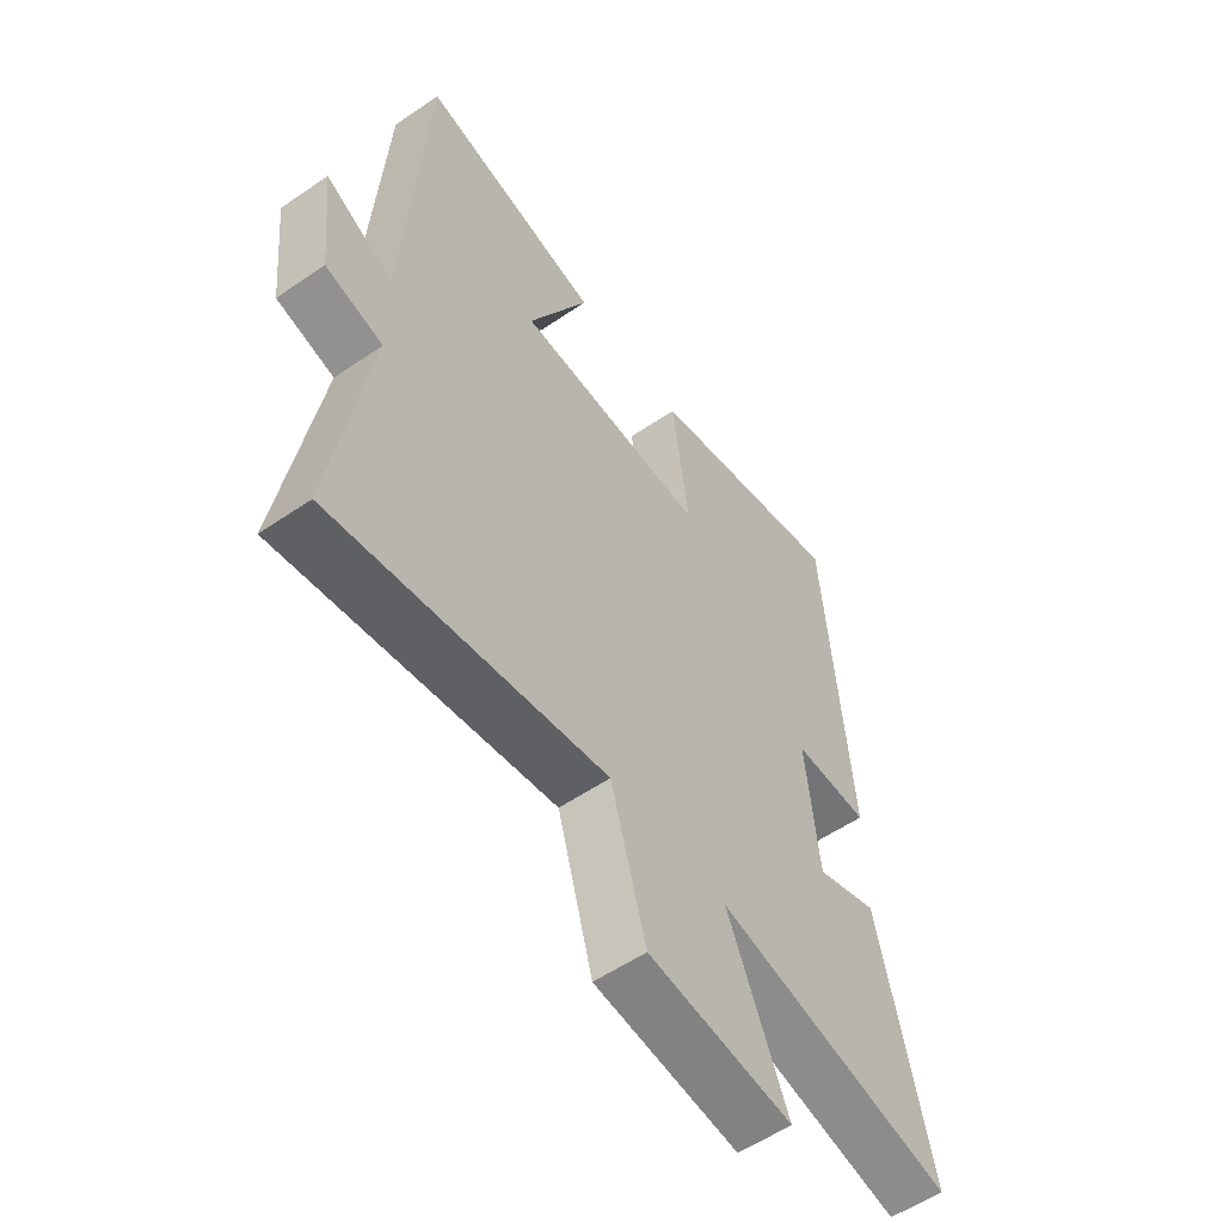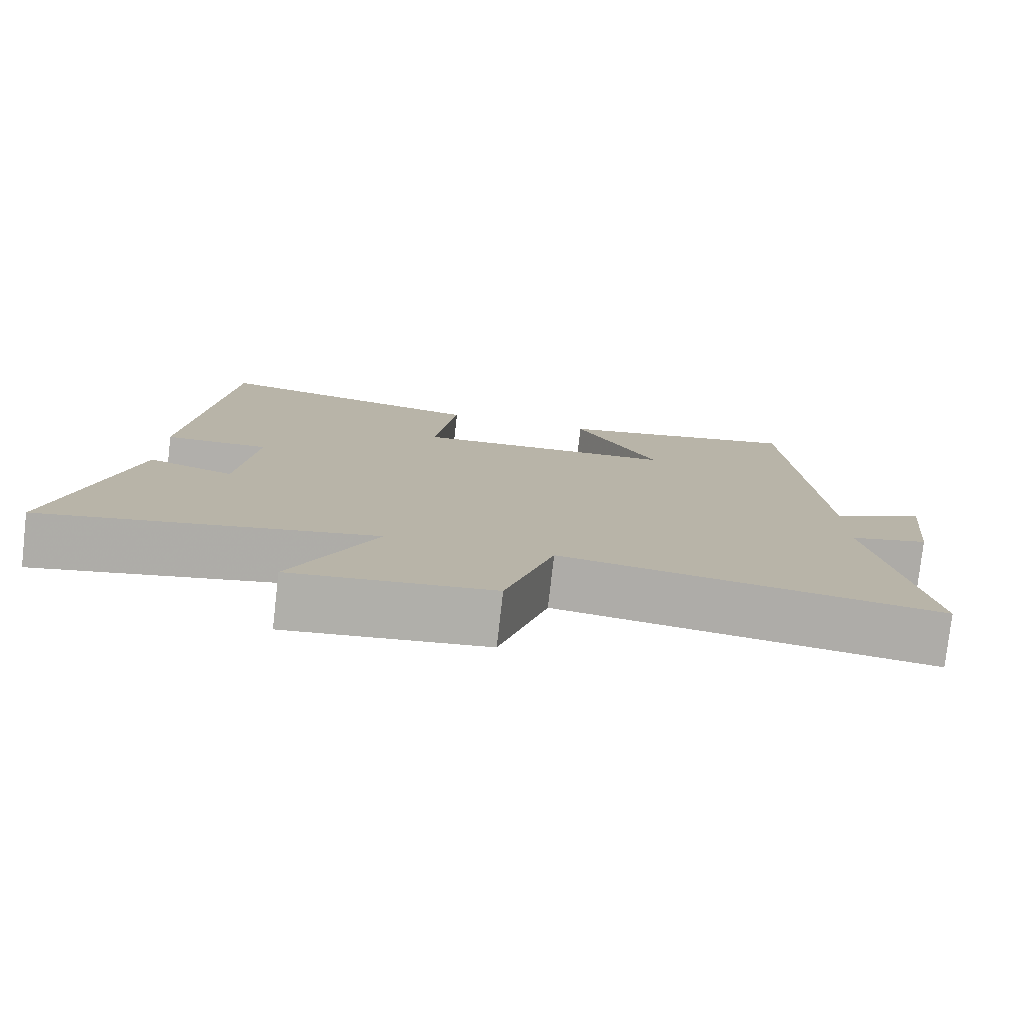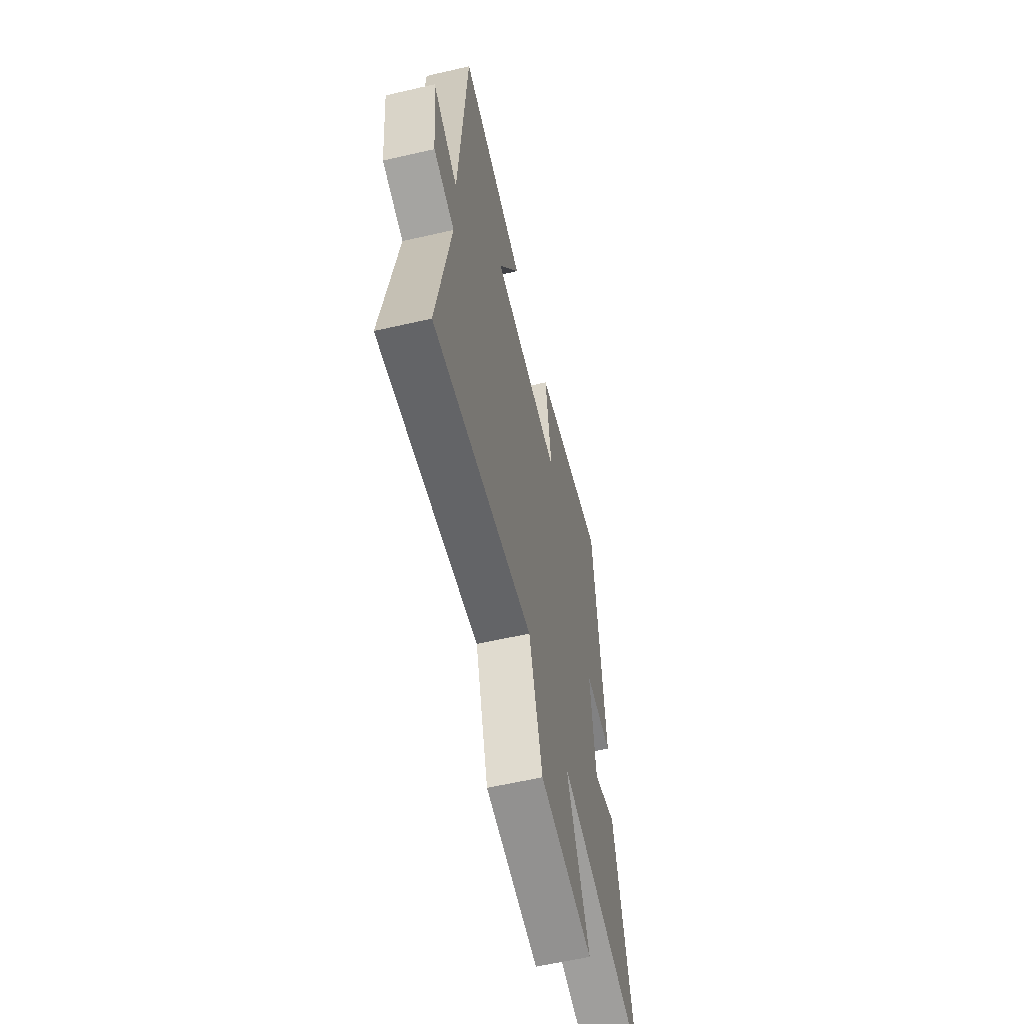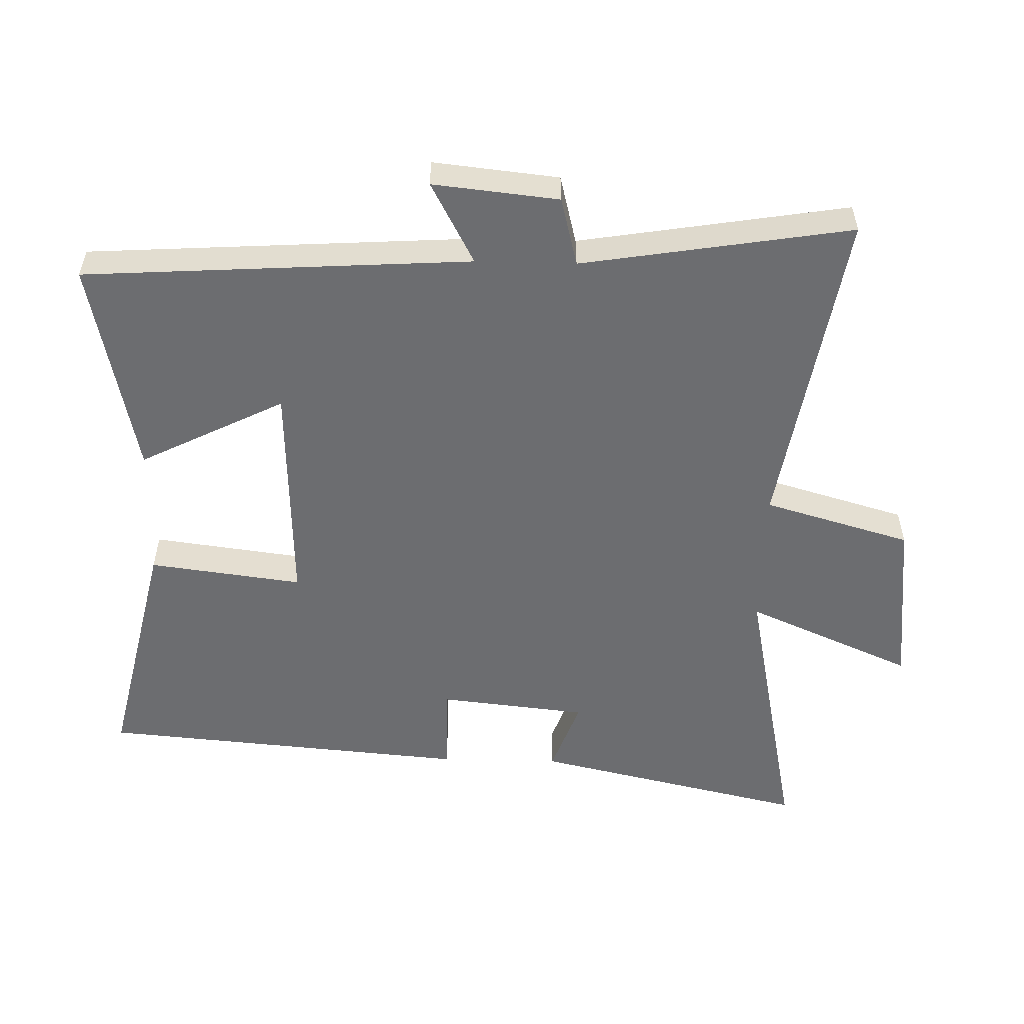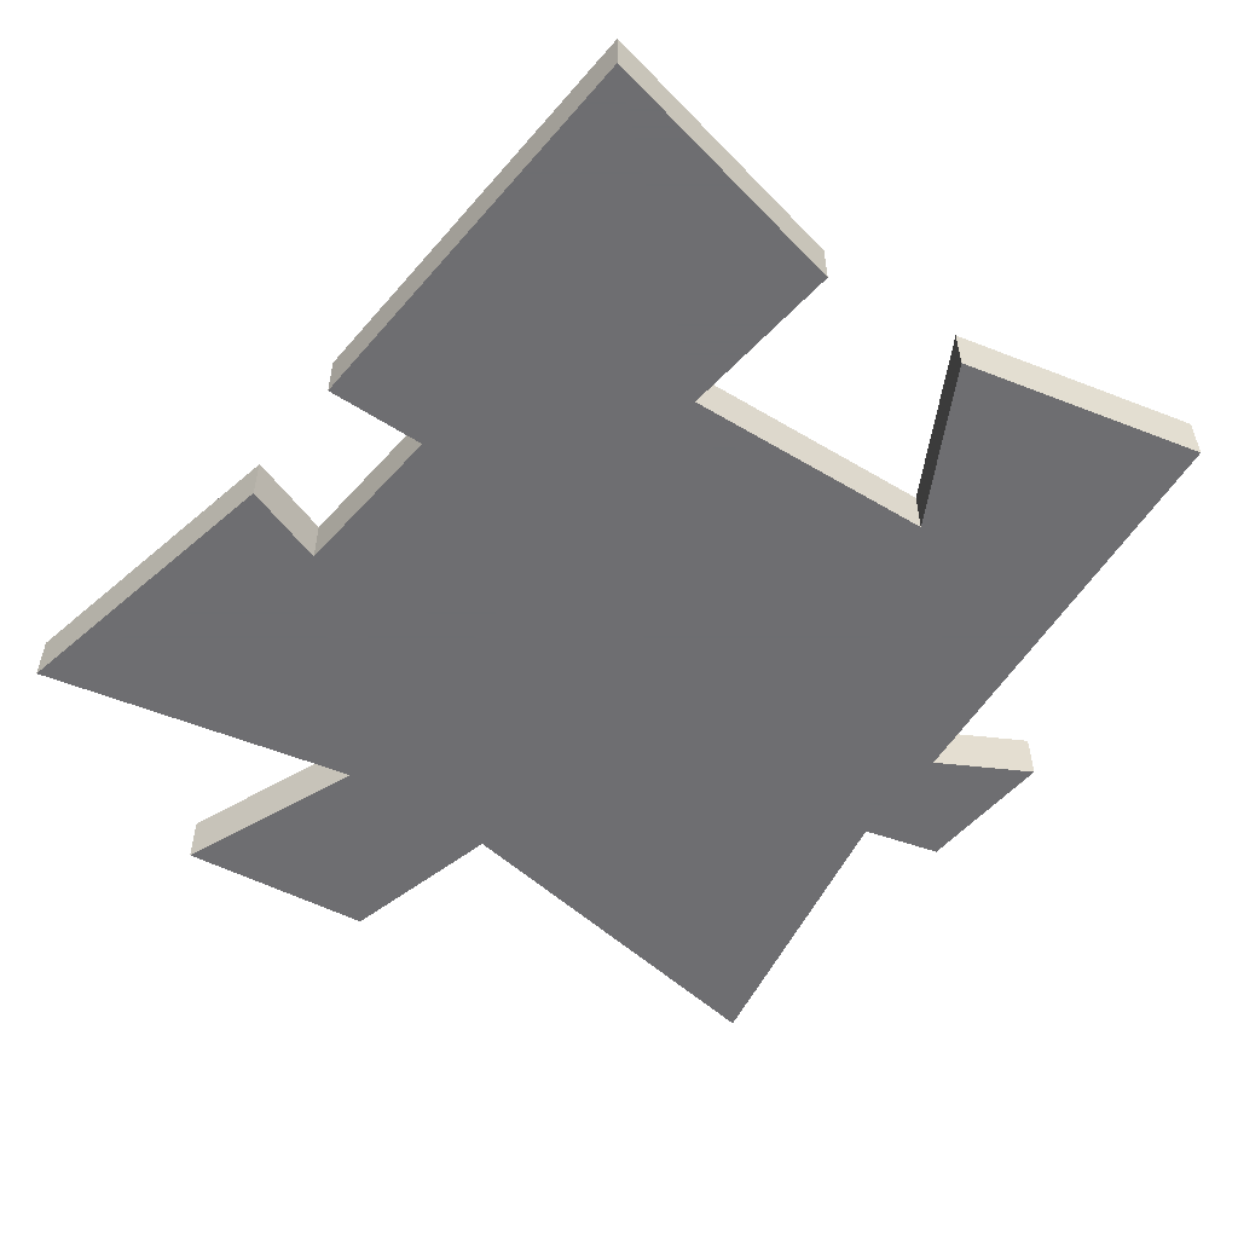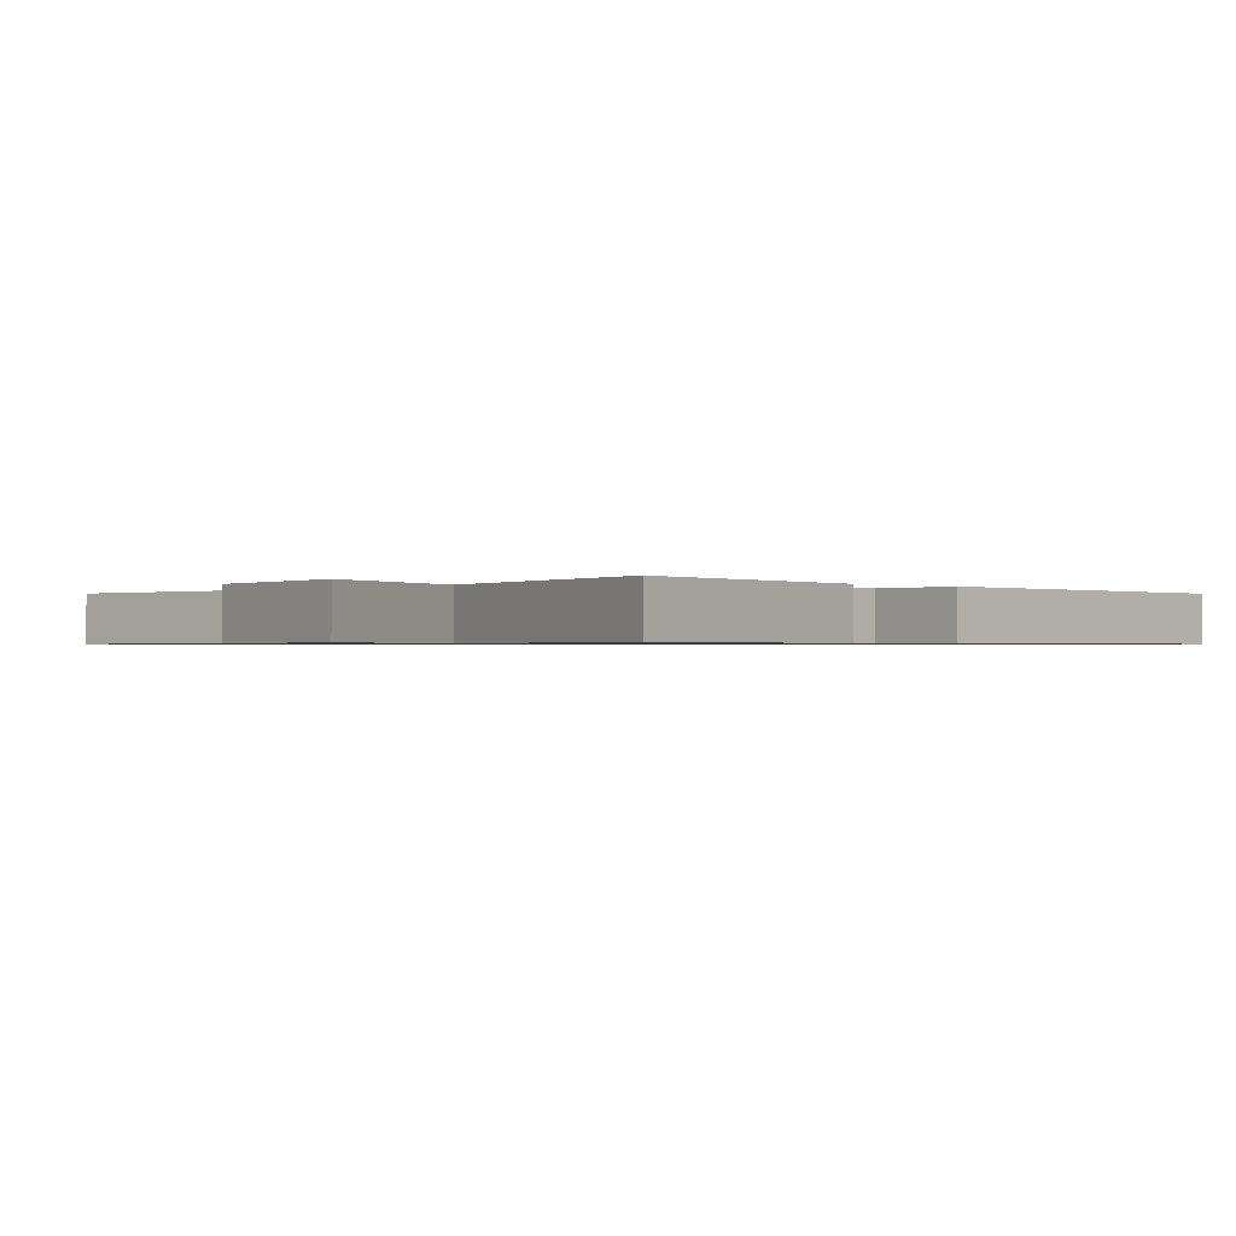
<metadata>
{"format":"obj","ext":"obj","renderer":"f3d","projection":"perspective","resolution":1024,"background":"white","views":[{"elev":-55.9,"azim":125.7,"up":"+Z"},{"elev":-78.3,"azim":-6.5,"up":"+Z"},{"elev":-60.0,"azim":103.3,"up":"+Z"},{"elev":-54.0,"azim":88.5,"up":"+Y"},{"elev":-54.4,"azim":-34.8,"up":"+Y"},{"elev":-0.7,"azim":-131.5,"up":"+Y"}]}
</metadata>
<code>
v -0.595 0.07 -0.591
v -0.5 0.07 -0.171
v -0.385 0.07 -0.212
v -0.361 0.07 0.016
v -0.5 0.07 0.015
v -0.452 0.07 0.583
v -0.082 0.07 0.5
v -0.112 0.07 0.265
v 0.24 0.07 0.279
v 0.128 0.07 0.5
v 0.462 0.07 0.572
v 0.5 0.07 -0.018
v 0.626 0.07 0.049
v 0.606 0.07 -0.143
v 0.5 0.07 -0.17
v 0.568 0.07 -0.582
v 0.066 0.07 -0.5
v 0.001 0.07 -0.726
v -0.265 0.07 -0.756
v -0.154 0.07 -0.5
v -0.595 0 -0.591
v -0.5 0 -0.171
v -0.385 0 -0.212
v -0.361 0 0.016
v -0.5 0 0.015
v -0.452 0 0.583
v -0.082 0 0.5
v -0.112 0 0.265
v 0.24 0 0.279
v 0.128 0 0.5
v 0.462 0 0.572
v 0.5 0 -0.018
v 0.626 0 0.049
v 0.606 0 -0.143
v 0.5 0 -0.17
v 0.568 0 -0.582
v 0.066 0 -0.5
v 0.001 0 -0.726
v -0.265 0 -0.756
v -0.154 0 -0.5
f 17 18 19 20
f 15 16 17
f 15 17 20
f 12 13 14 15
f 9 10 11 12
f 8 9 12 15
f 5 6 7 8
f 4 5 8
f 3 4 8 15
f 20 1 2 3
f 3 15 20
f 40 39 38 37
f 37 36 35
f 40 37 35
f 35 34 33 32
f 32 31 30 29
f 35 32 29 28
f 28 27 26 25
f 28 25 24
f 35 28 24 23
f 23 22 21 40
f 40 35 23
f 1 21 22 2
f 2 22 23 3
f 3 23 24 4
f 4 24 25 5
f 5 25 26 6
f 6 26 27 7
f 7 27 28 8
f 8 28 29 9
f 9 29 30 10
f 10 30 31 11
f 11 31 32 12
f 12 32 33 13
f 13 33 34 14
f 14 34 35 15
f 15 35 36 16
f 16 36 37 17
f 17 37 38 18
f 18 38 39 19
f 19 39 40 20
f 20 40 21 1

</code>
